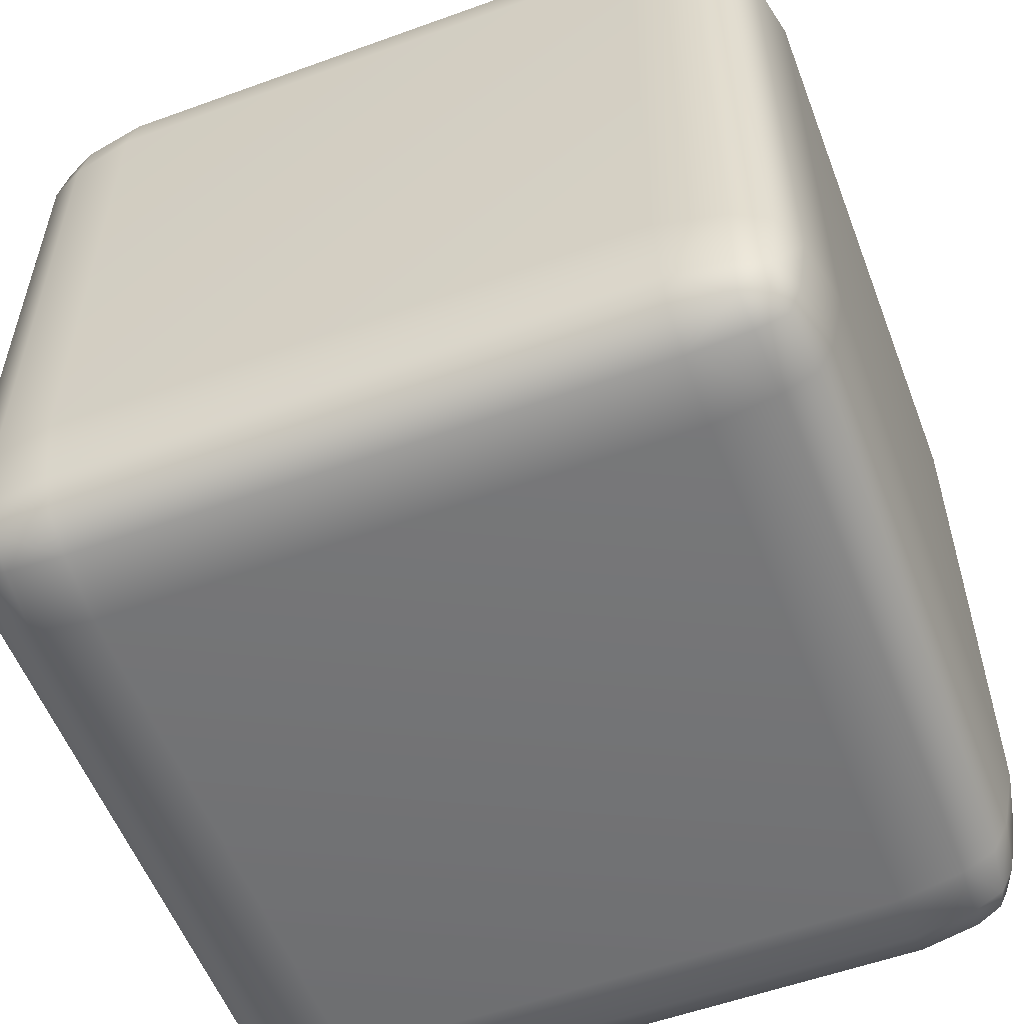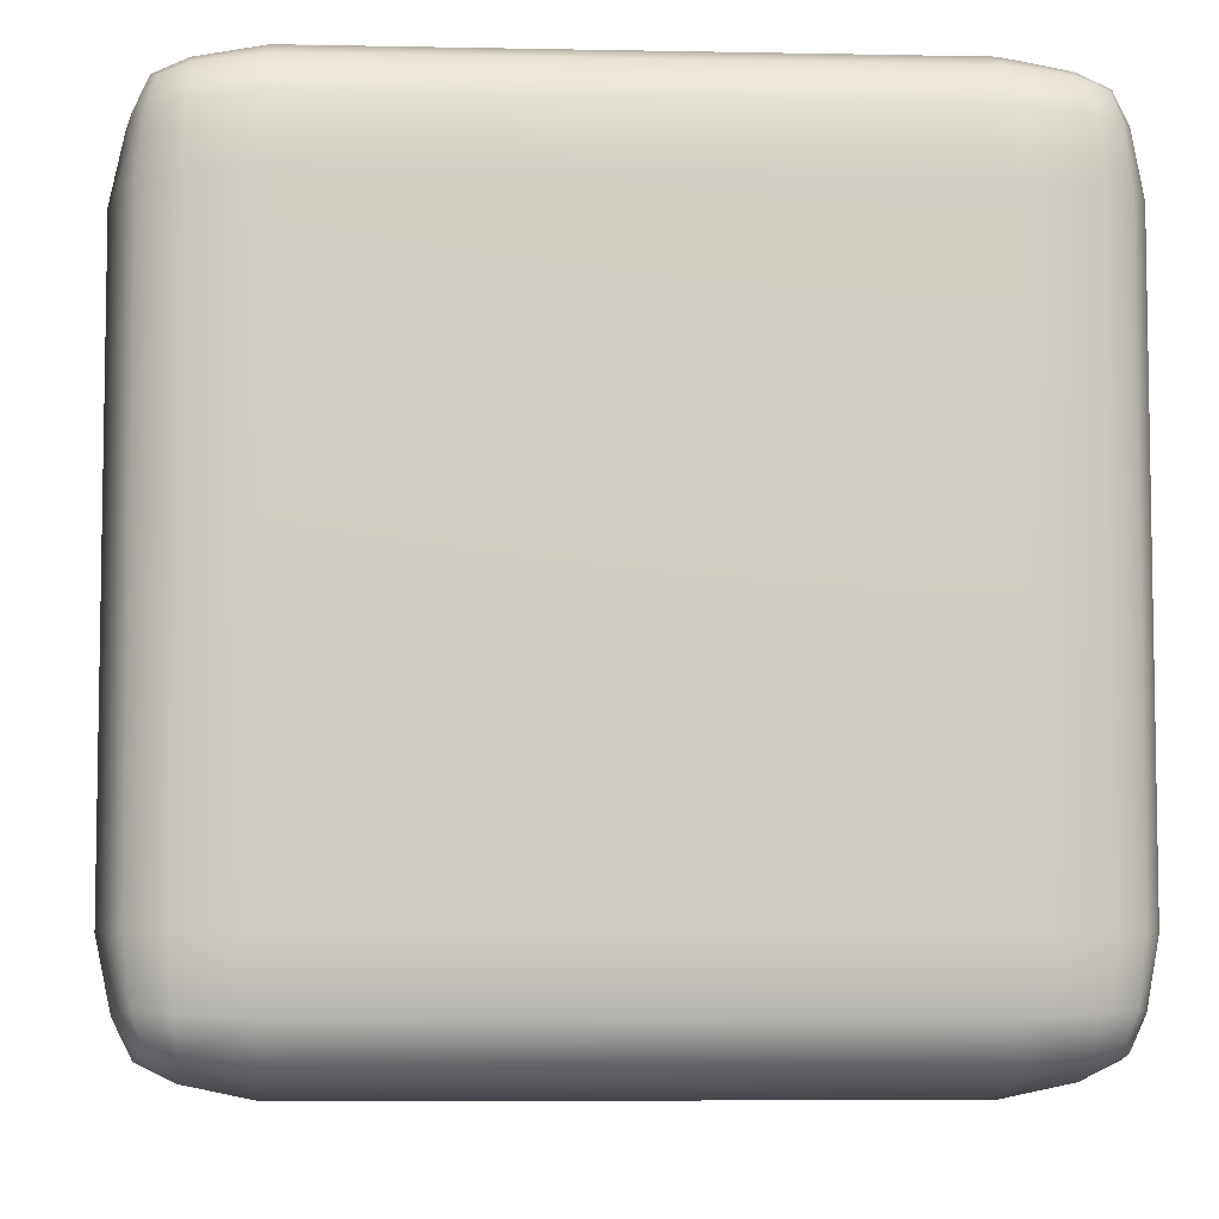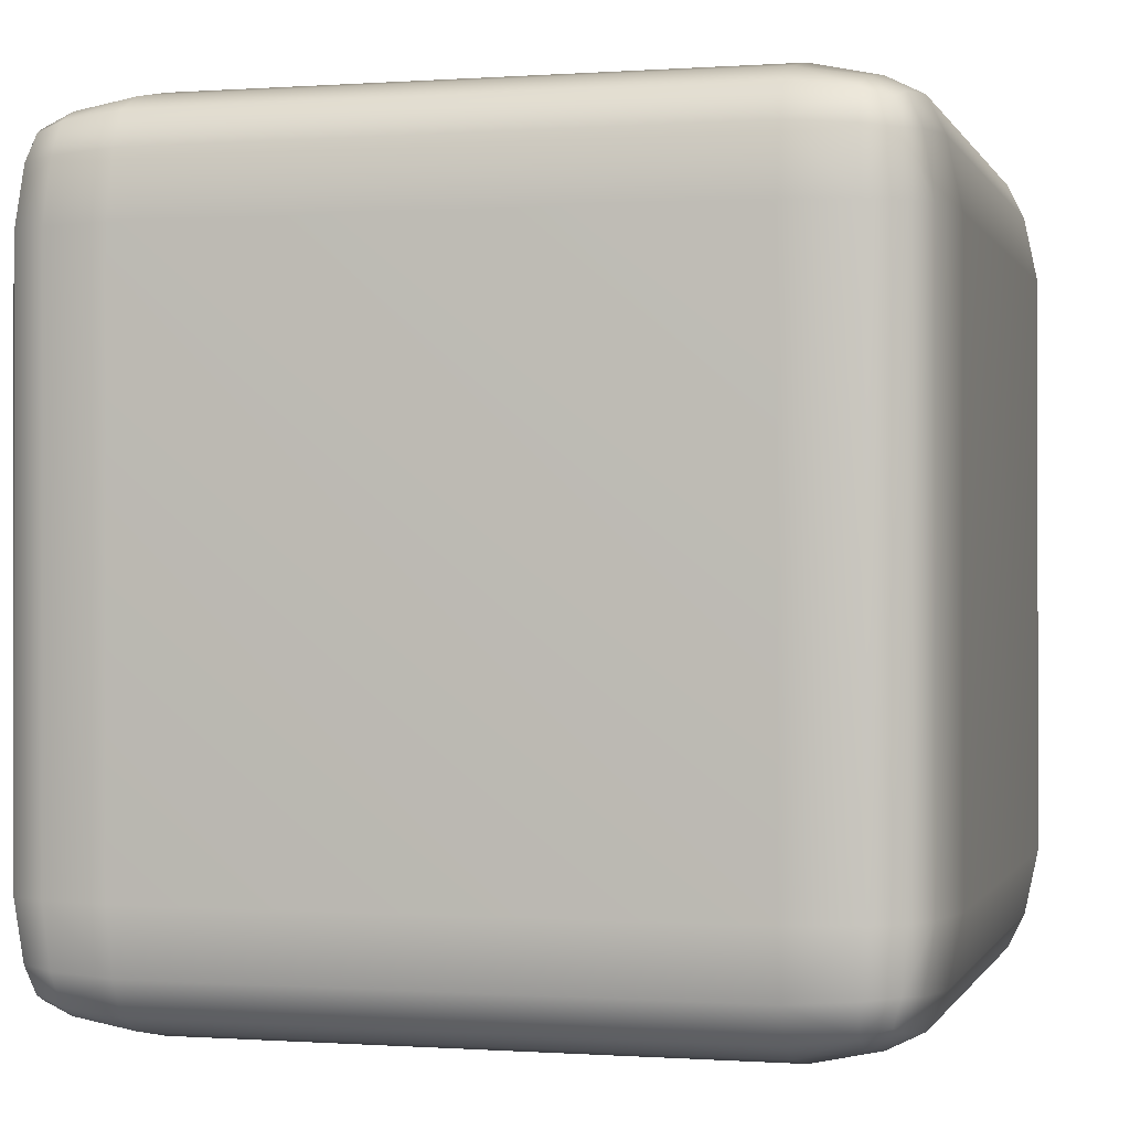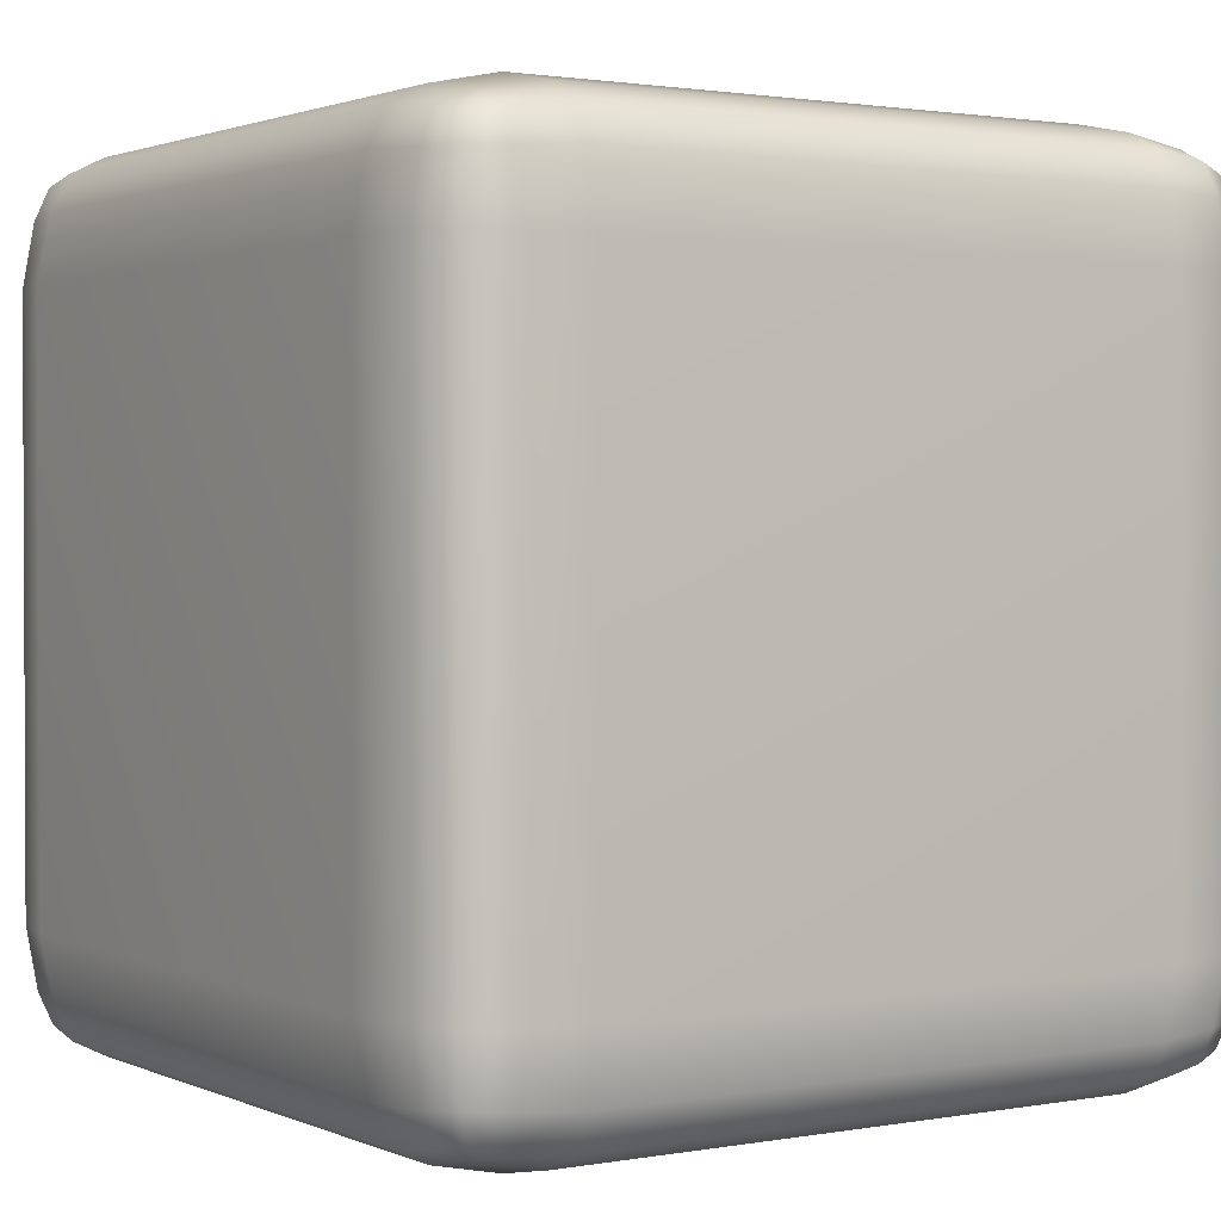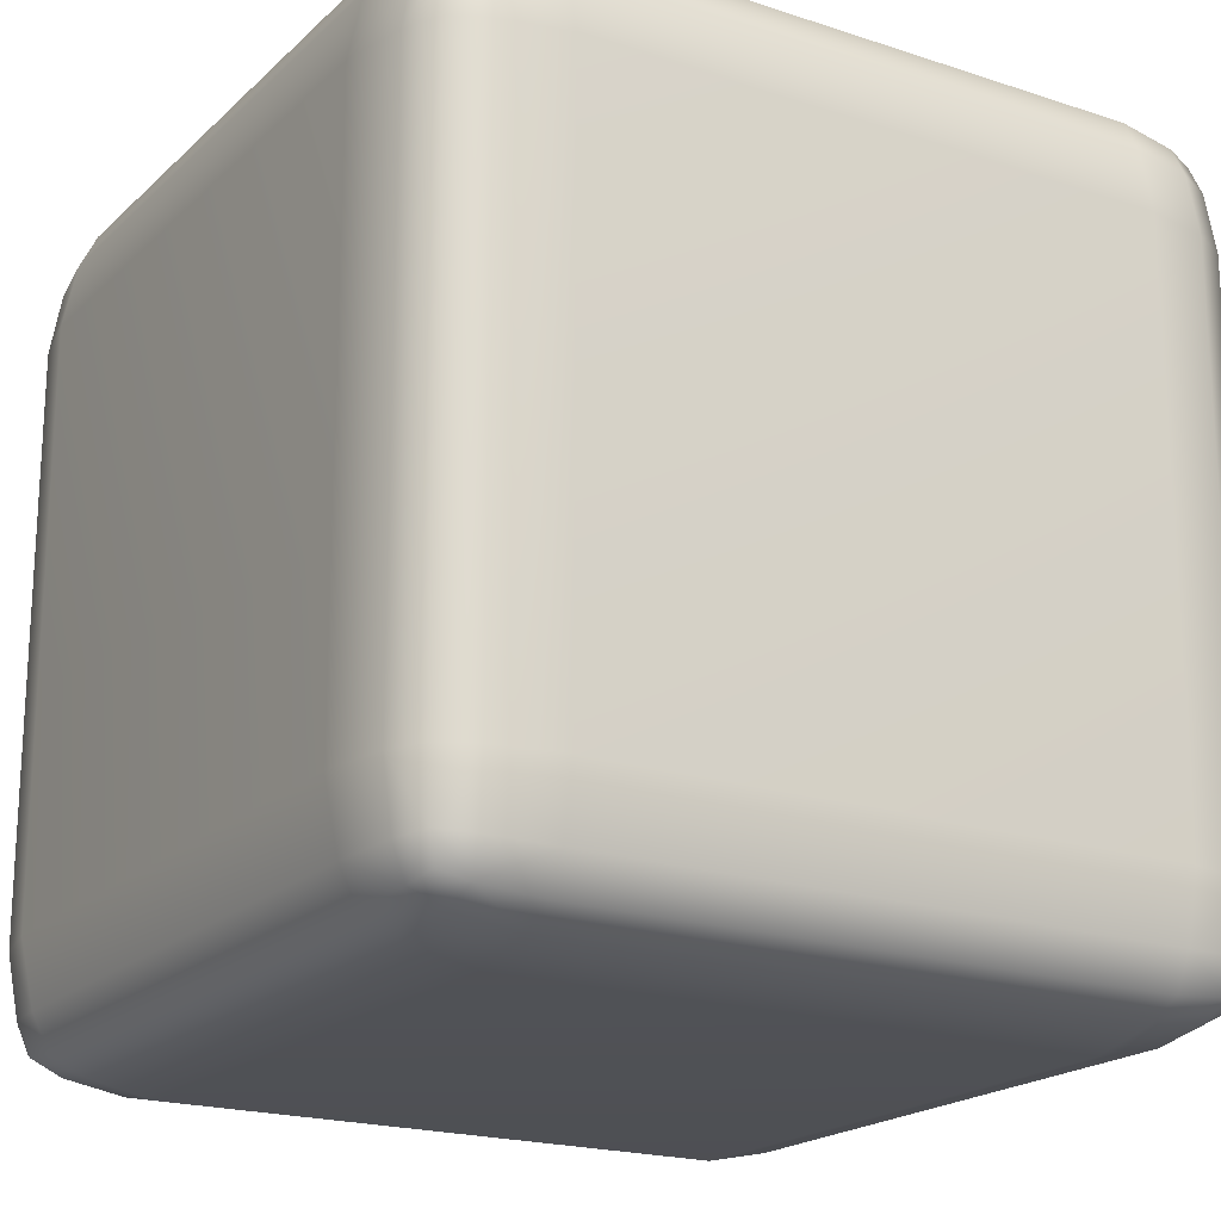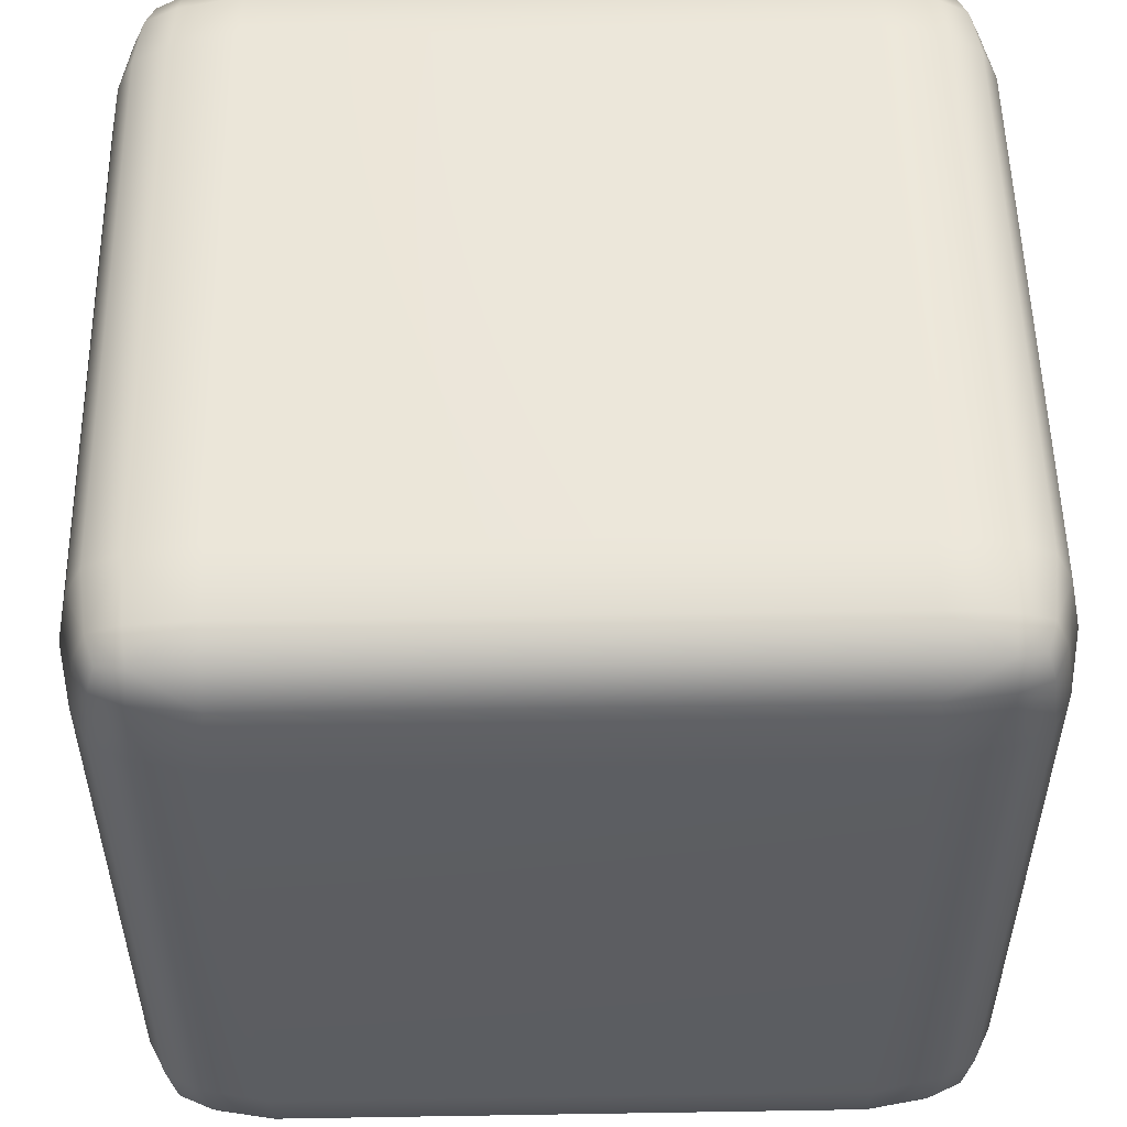
<metadata>
{"format":"obj","ext":"obj","renderer":"f3d","projection":"perspective","resolution":1024,"background":"white","views":[{"elev":-55.9,"azim":-69.2,"up":"+Y"},{"elev":-6.4,"azim":-93.4,"up":"+Z"},{"elev":-0.3,"azim":-164.8,"up":"+Z"},{"elev":1.6,"azim":56.6,"up":"+Y"},{"elev":-19.7,"azim":-121.6,"up":"+Z"},{"elev":53.2,"azim":-91.0,"up":"+Z"}]}
</metadata>
<code>
v -0.9929 -0.6837 0.6837
v -0.9199 -0.9199 0.6826
v -0.6837 -0.9929 0.6837
v -0.6826 -0.9199 0.9199
v -0.6837 -0.6837 0.9929
v -0.9199 -0.6826 0.9199
v 0.6837 -0.9929 0.6837
v 0.9199 -0.9199 0.6826
v 0.9929 -0.6837 0.6837
v 0.9199 -0.6826 0.9199
v 0.6837 -0.6837 0.9929
v 0.6826 -0.9199 0.9199
v -0.6837 0.9929 0.6837
v -0.9199 0.9199 0.6826
v -0.9929 0.6837 0.6837
v -0.9199 0.6826 0.9199
v -0.6837 0.6837 0.9929
v -0.6826 0.9199 0.9199
v 0.9929 0.6837 0.6837
v 0.9199 0.9199 0.6826
v 0.6837 0.9929 0.6837
v 0.6826 0.9199 0.9199
v 0.6837 0.6837 0.9929
v 0.9199 0.6826 0.9199
v -0.6837 0.6837 -0.9929
v -0.9199 0.6826 -0.9199
v -0.9929 0.6837 -0.6837
v -0.9199 0.9199 -0.6826
v -0.6837 0.9929 -0.6837
v -0.6826 0.9199 -0.9199
v 0.9929 0.6837 -0.6837
v 0.9199 0.6826 -0.9199
v 0.6837 0.6837 -0.9929
v 0.6826 0.9199 -0.9199
v 0.6837 0.9929 -0.6837
v 0.9199 0.9199 -0.6826
v -0.6837 -0.9929 -0.6837
v -0.9199 -0.9199 -0.6826
v -0.9929 -0.6837 -0.6837
v -0.9199 -0.6826 -0.9199
v -0.6837 -0.6837 -0.9929
v -0.6826 -0.9199 -0.9199
v 0.9929 -0.6837 -0.6837
v 0.9199 -0.9199 -0.6826
v 0.6837 -0.9929 -0.6837
v 0.6826 -0.9199 -0.9199
v 0.6837 -0.6837 -0.9929
v 0.9199 -0.6826 -0.9199
v -0.8854 -0.8854 0.8854
v 0.8854 -0.8854 0.8854
v -0.8854 0.8854 0.8854
v 0.8854 0.8854 0.8854
v -0.8854 0.8854 -0.8854
v 0.8854 0.8854 -0.8854
v -0.8854 -0.8854 -0.8854
v 0.8854 -0.8854 -0.8854
v -0.8375 -0.9607 0.6831
v -0.8375 -0.9607 -0.6831
v -0.9607 -0.8375 0.6831
v -0.9607 -0.8375 -0.6831
v -0.6831 -0.8375 0.9607
v 0.6831 -0.8375 0.9607
v -0.6831 -0.9607 0.8375
v 0.6831 -0.9607 0.8375
v -0.9607 -0.6831 0.8375
v -0.9607 0.6831 0.8375
v -0.8375 -0.6831 0.9607
v -0.8375 0.6831 0.9607
v 0.9607 -0.8375 0.6831
v 0.9607 -0.8375 -0.6831
v 0.8375 -0.9607 0.6831
v 0.8375 -0.9607 -0.6831
v 0.8375 -0.6831 0.9607
v 0.8375 0.6831 0.9607
v 0.9607 -0.6831 0.8375
v 0.9607 0.6831 0.8375
v -0.9607 0.8375 0.6831
v -0.9607 0.8375 -0.6831
v -0.8375 0.9607 0.6831
v -0.8375 0.9607 -0.6831
v -0.6831 0.9607 0.8375
v 0.6831 0.9607 0.8375
v -0.6831 0.8375 0.9607
v 0.6831 0.8375 0.9607
v 0.8375 0.9607 0.6831
v 0.8375 0.9607 -0.6831
v 0.9607 0.8375 0.6831
v 0.9607 0.8375 -0.6831
v -0.9607 0.6831 -0.8375
v -0.9607 -0.6831 -0.8375
v -0.8375 0.6831 -0.9607
v -0.8375 -0.6831 -0.9607
v -0.6831 0.8375 -0.9607
v 0.6831 0.8375 -0.9607
v -0.6831 0.9607 -0.8375
v 0.6831 0.9607 -0.8375
v 0.8375 0.6831 -0.9607
v 0.8375 -0.6831 -0.9607
v 0.9607 0.6831 -0.8375
v 0.9607 -0.6831 -0.8375
v -0.6831 -0.9607 -0.8375
v 0.6831 -0.9607 -0.8375
v -0.6831 -0.8375 -0.9607
v 0.6831 -0.8375 -0.9607
v -0.9043 -0.9043 0.8229
v -0.9043 -0.8229 0.9043
v -0.8229 -0.9043 0.9043
v 0.9043 -0.9043 0.8229
v 0.8229 -0.9043 0.9043
v 0.9043 -0.8229 0.9043
v -0.9043 0.9043 0.8229
v -0.8229 0.9043 0.9043
v -0.9043 0.8229 0.9043
v 0.9043 0.9043 0.8229
v 0.9043 0.8229 0.9043
v 0.8229 0.9043 0.9043
v -0.9043 0.8229 -0.9043
v -0.8229 0.9043 -0.9043
v -0.9043 0.9043 -0.8229
v 0.9043 0.8229 -0.9043
v 0.9043 0.9043 -0.8229
v 0.8229 0.9043 -0.9043
v -0.9043 -0.9043 -0.8229
v -0.8229 -0.9043 -0.9043
v -0.9043 -0.8229 -0.9043
v 0.9043 -0.9043 -0.8229
v 0.9043 -0.8229 -0.9043
v 0.8229 -0.9043 -0.9043
v -0.9365 -0.8298 0.8298
v -0.8298 -0.9365 0.8298
v -0.8298 -0.8298 0.9365
v 0.8298 -0.9365 0.8298
v 0.9365 -0.8298 0.8298
v 0.8298 -0.8298 0.9365
v -0.8298 0.9365 0.8298
v -0.9365 0.8298 0.8298
v -0.8298 0.8298 0.9365
v 0.9365 0.8298 0.8298
v 0.8298 0.9365 0.8298
v 0.8298 0.8298 0.9365
v -0.8298 0.8298 -0.9365
v -0.9365 0.8298 -0.8298
v -0.8298 0.9365 -0.8298
v 0.9365 0.8298 -0.8298
v 0.8298 0.8298 -0.9365
v 0.8298 0.9365 -0.8298
v -0.8298 -0.9365 -0.8298
v -0.9365 -0.8298 -0.8298
v -0.8298 -0.8298 -0.9365
v 0.9365 -0.8298 -0.8298
v 0.8298 -0.9365 -0.8298
v 0.8298 -0.8298 -0.9365
g Cube:Mesh
f 3 37 45 7
f 11 23 17 5
f 39 1 15 27
f 31 19 9 43
f 29 13 21 35
f 33 47 41 25
f 2 38 58 57
f 3 57 58 37
f 39 60 59 1
f 2 59 60 38
f 4 12 62 61
f 5 61 62 11
f 7 64 63 3
f 4 63 64 12
f 6 16 66 65
f 1 65 66 15
f 17 68 67 5
f 6 67 68 16
f 8 44 70 69
f 9 69 70 43
f 45 72 71 7
f 8 71 72 44
f 10 24 74 73
f 11 73 74 23
f 19 76 75 9
f 10 75 76 24
f 14 28 78 77
f 15 77 78 27
f 29 80 79 13
f 14 79 80 28
f 18 22 82 81
f 13 81 82 21
f 23 84 83 17
f 18 83 84 22
f 20 36 86 85
f 21 85 86 35
f 31 88 87 19
f 20 87 88 36
f 26 40 90 89
f 27 89 90 39
f 41 92 91 25
f 26 91 92 40
f 30 34 94 93
f 25 93 94 33
f 35 96 95 29
f 30 95 96 34
f 32 48 98 97
f 33 97 98 47
f 43 100 99 31
f 32 99 100 48
f 42 46 102 101
f 37 101 102 45
f 47 104 103 41
f 42 103 104 46
f 65 1 59 129
f 59 2 105 129
f 105 49 106 129
f 106 6 65 129
f 57 3 63 130
f 63 4 107 130
f 107 49 105 130
f 105 2 57 130
f 61 5 67 131
f 67 6 106 131
f 106 49 107 131
f 107 4 61 131
f 64 7 71 132
f 71 8 108 132
f 108 50 109 132
f 109 12 64 132
f 69 9 75 133
f 75 10 110 133
f 110 50 108 133
f 108 8 69 133
f 73 11 62 134
f 62 12 109 134
f 109 50 110 134
f 110 10 73 134
f 81 13 79 135
f 79 14 111 135
f 111 51 112 135
f 112 18 81 135
f 77 15 66 136
f 66 16 113 136
f 113 51 111 136
f 111 14 77 136
f 68 17 83 137
f 83 18 112 137
f 112 51 113 137
f 113 16 68 137
f 76 19 87 138
f 87 20 114 138
f 114 52 115 138
f 115 24 76 138
f 85 21 82 139
f 82 22 116 139
f 116 52 114 139
f 114 20 85 139
f 84 23 74 140
f 74 24 115 140
f 115 52 116 140
f 116 22 84 140
f 93 25 91 141
f 91 26 117 141
f 117 53 118 141
f 118 30 93 141
f 89 27 78 142
f 78 28 119 142
f 119 53 117 142
f 117 26 89 142
f 80 29 95 143
f 95 30 118 143
f 118 53 119 143
f 119 28 80 143
f 88 31 99 144
f 99 32 120 144
f 120 54 121 144
f 121 36 88 144
f 97 33 94 145
f 94 34 122 145
f 122 54 120 145
f 120 32 97 145
f 96 35 86 146
f 86 36 121 146
f 121 54 122 146
f 122 34 96 146
f 101 37 58 147
f 58 38 123 147
f 123 55 124 147
f 124 42 101 147
f 60 39 90 148
f 90 40 125 148
f 125 55 123 148
f 123 38 60 148
f 92 41 103 149
f 103 42 124 149
f 124 55 125 149
f 125 40 92 149
f 100 43 70 150
f 70 44 126 150
f 126 56 127 150
f 127 48 100 150
f 72 45 102 151
f 102 46 128 151
f 128 56 126 151
f 126 44 72 151
f 104 47 98 152
f 98 48 127 152
f 127 56 128 152
f 128 46 104 152

</code>
